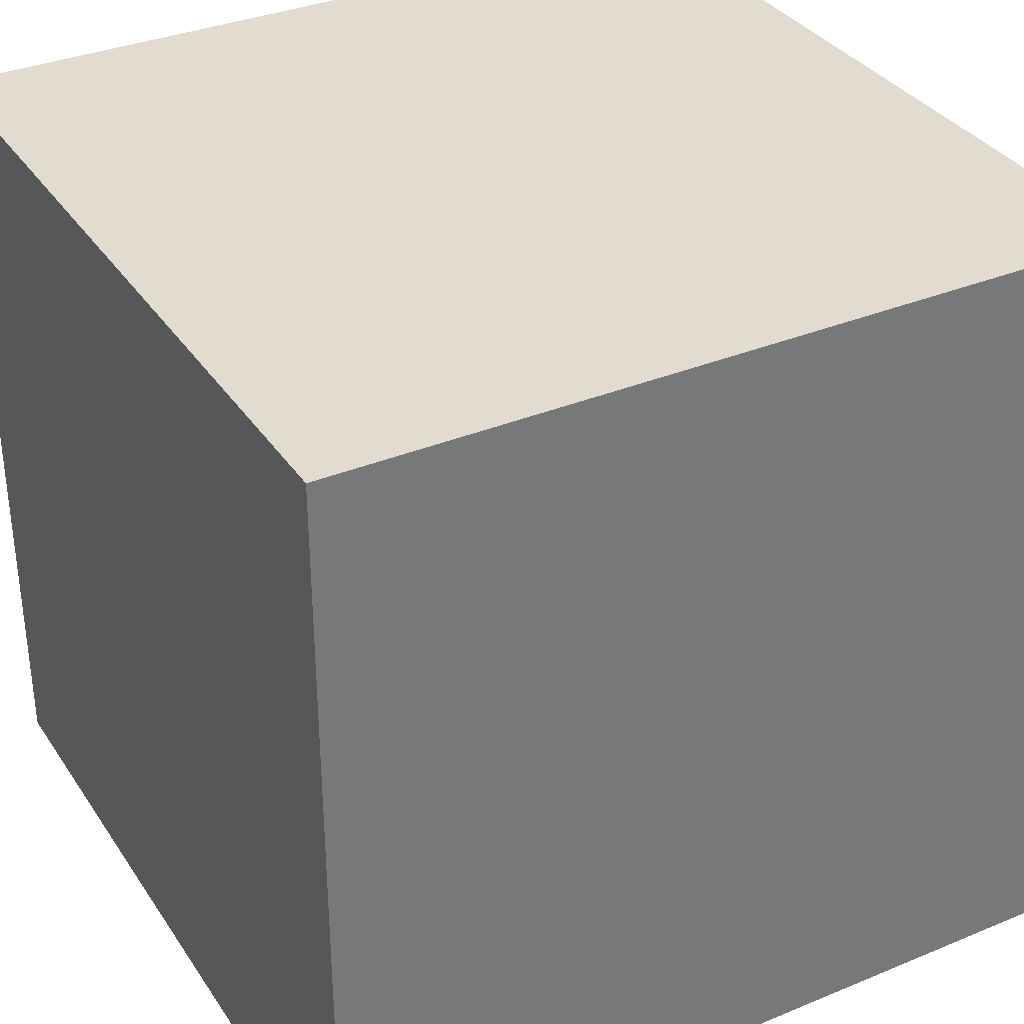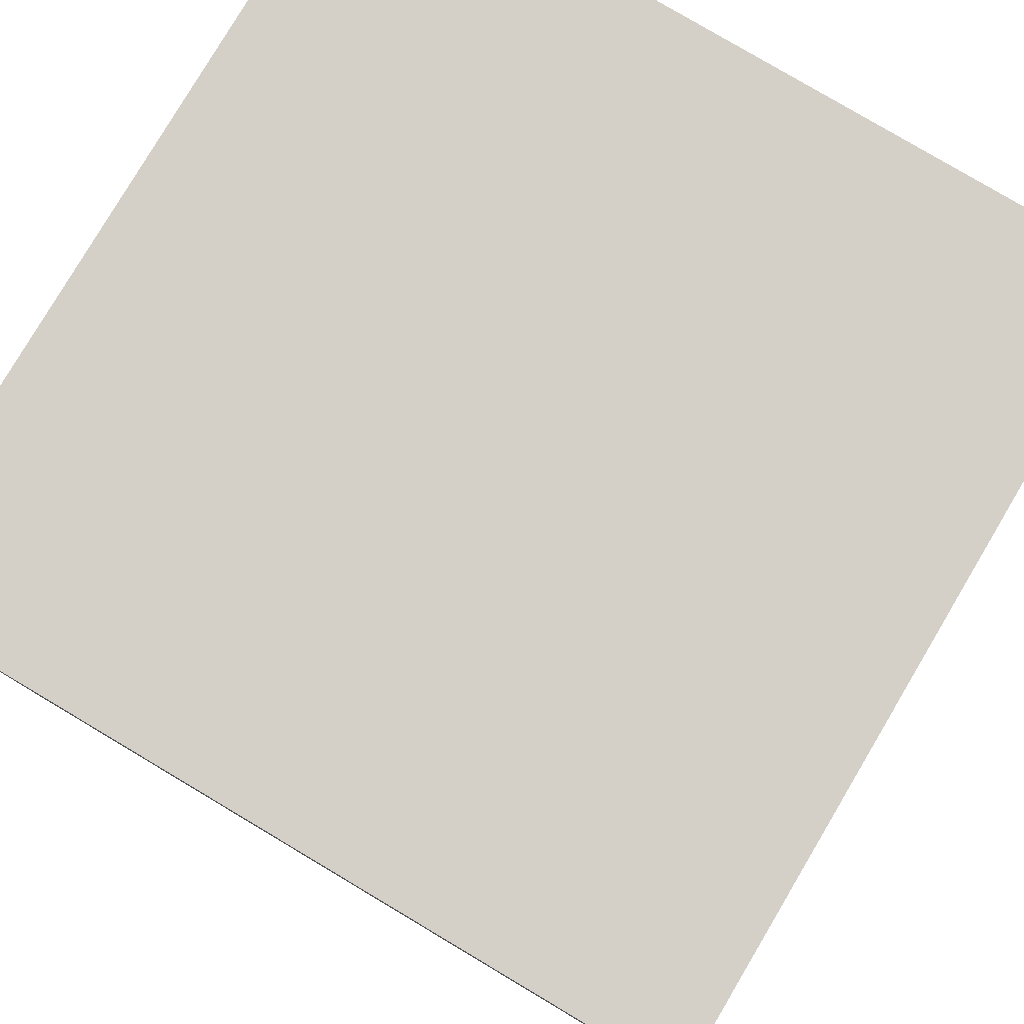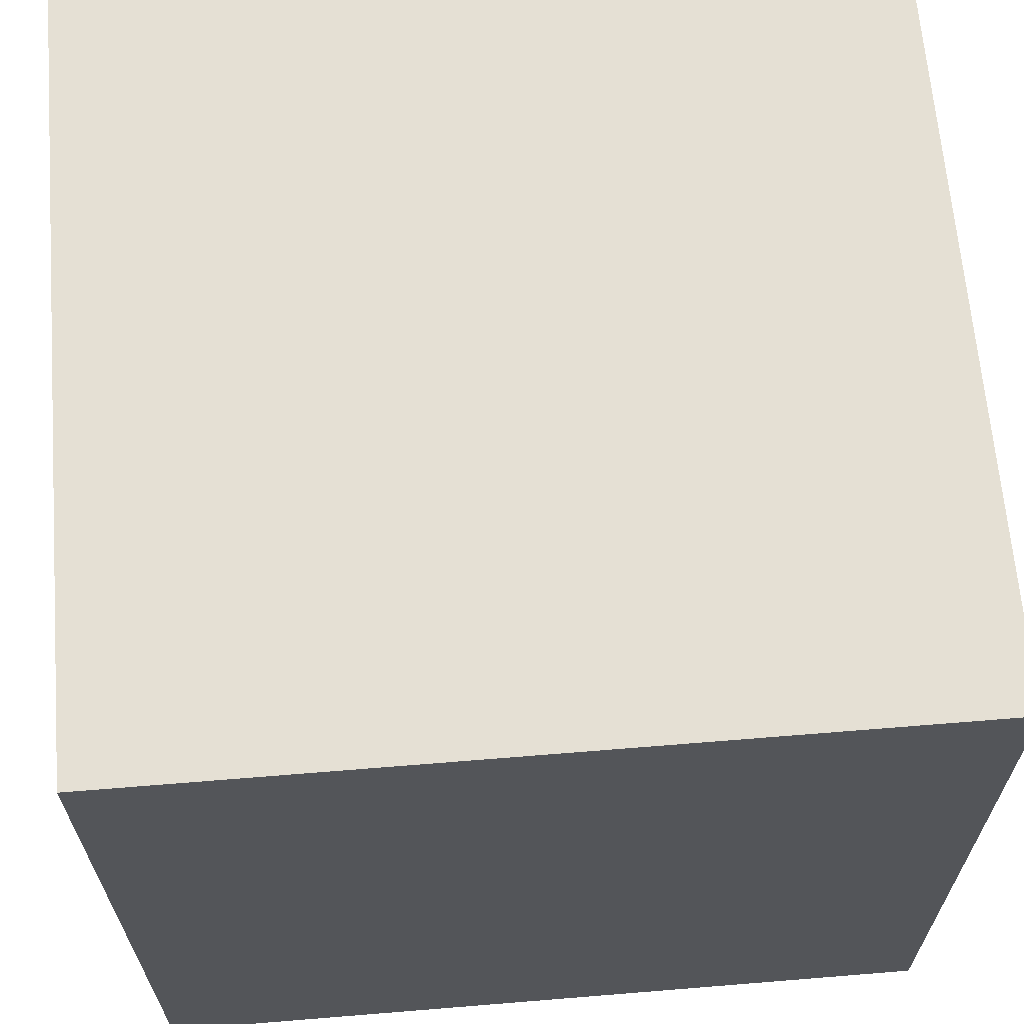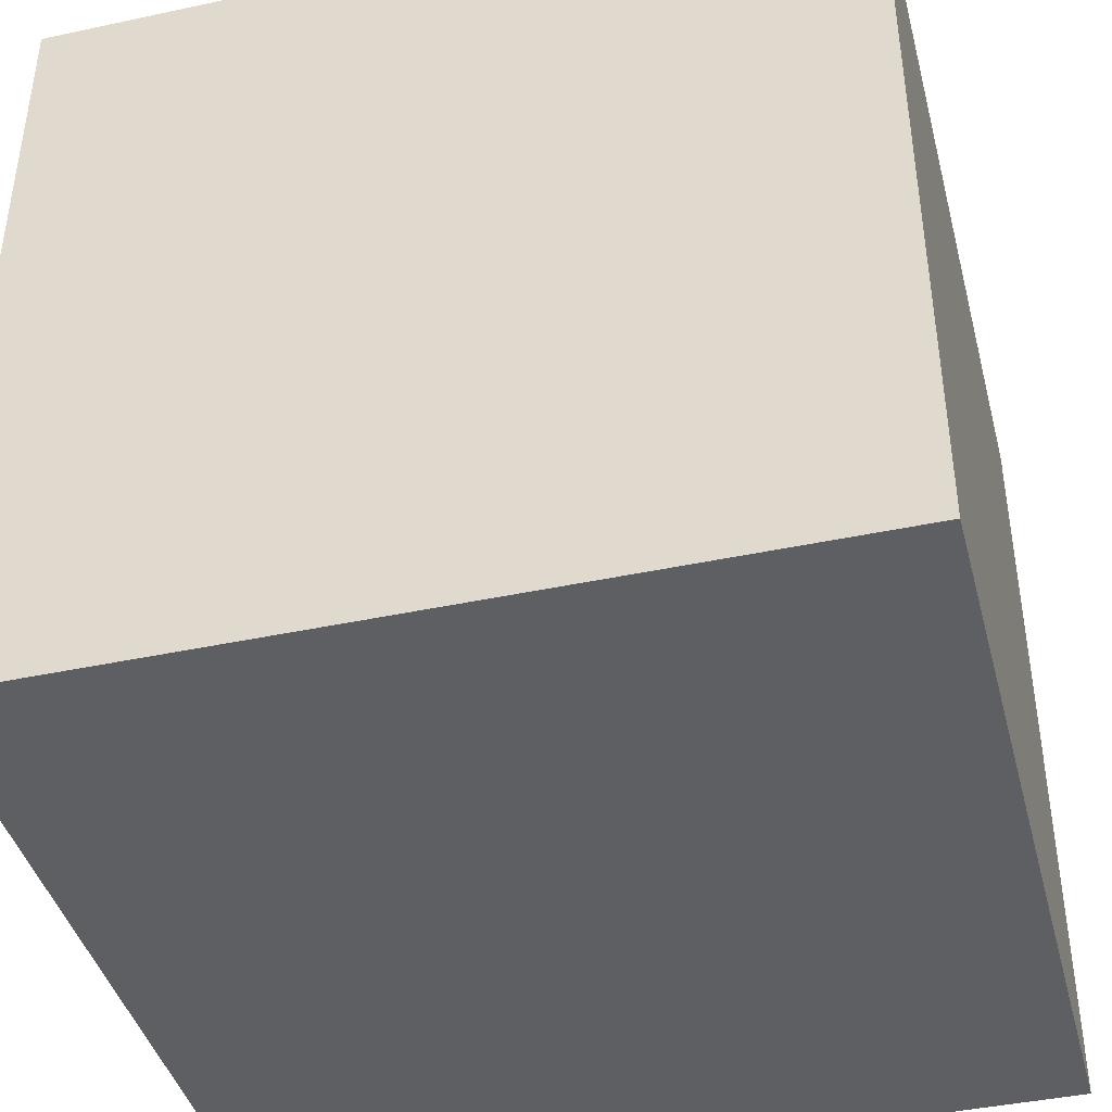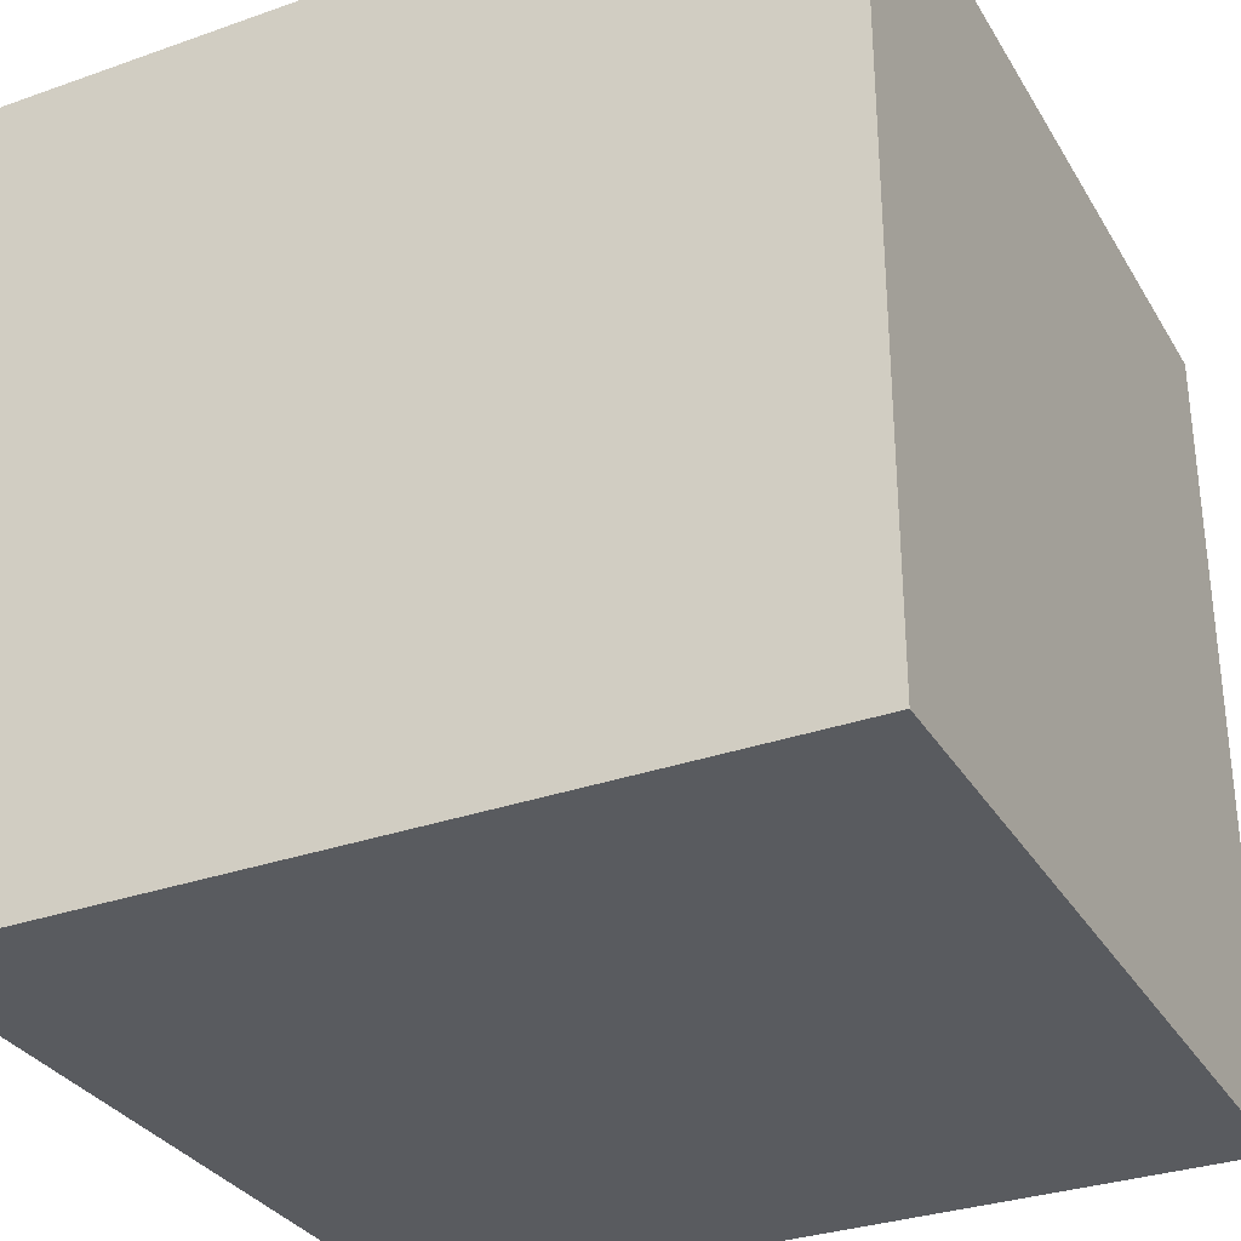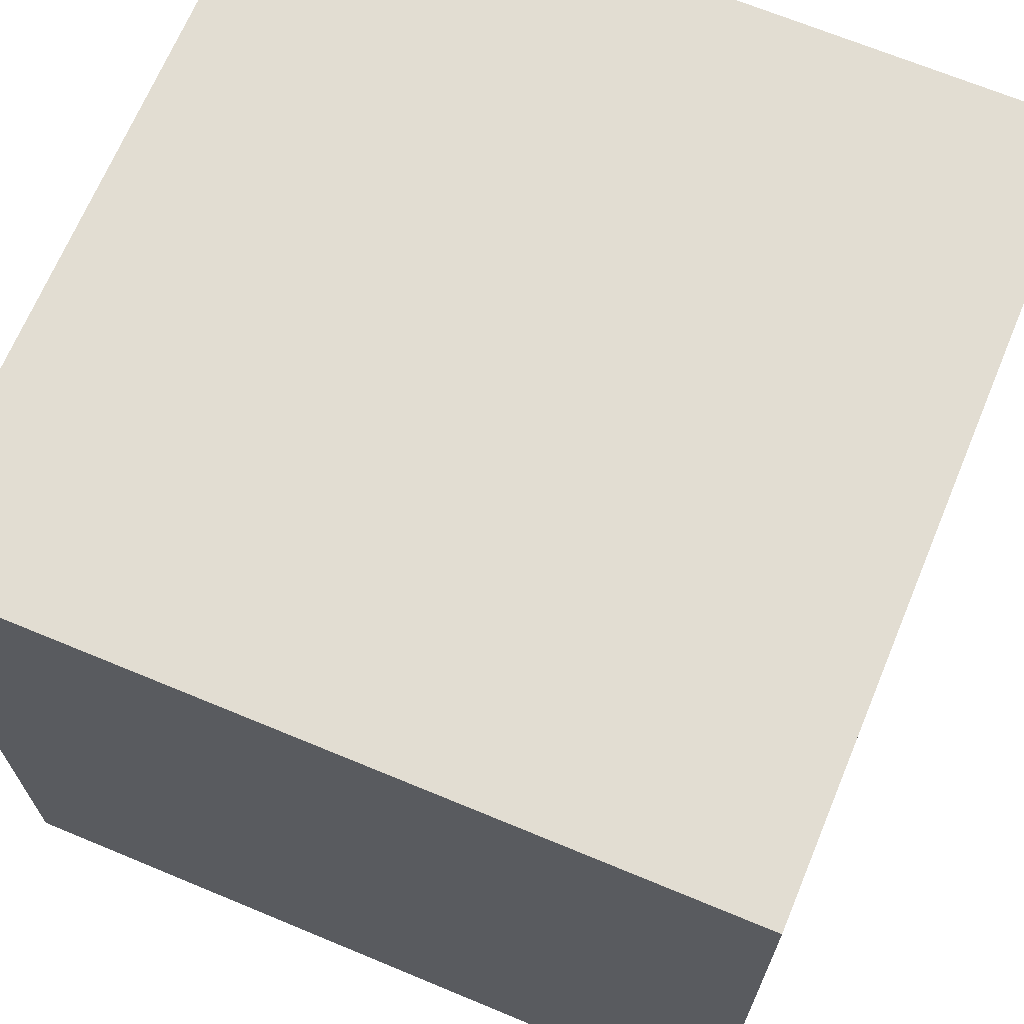
<metadata>
{"format":"obj","ext":"obj","renderer":"f3d","projection":"perspective","resolution":1024,"background":"white","views":[{"elev":34.5,"azim":-119.0,"up":"+Y"},{"elev":79.9,"azim":120.7,"up":"+Z"},{"elev":65.4,"azim":-94.7,"up":"+Z"},{"elev":-41.8,"azim":104.5,"up":"+Z"},{"elev":-32.0,"azim":116.3,"up":"+Y"},{"elev":68.2,"azim":-67.4,"up":"+Y"}]}
</metadata>
<code>
o Cube.004_FallingCube.002
o Cube.004_FallingCube.002
v 4.809 6.554 2.243
v 4.809 6.554 0.2431
v 6.809 6.554 0.2431
v 6.809 6.554 2.243
v 4.809 8.554 2.243
v 4.809 8.554 0.2431
v 6.809 8.554 0.2431
v 6.809 8.554 2.243
f 5 6 2 1
f 6 7 3 2
f 7 8 4 3
f 8 5 1 4
f 1 2 3 4
f 8 7 6 5

</code>
